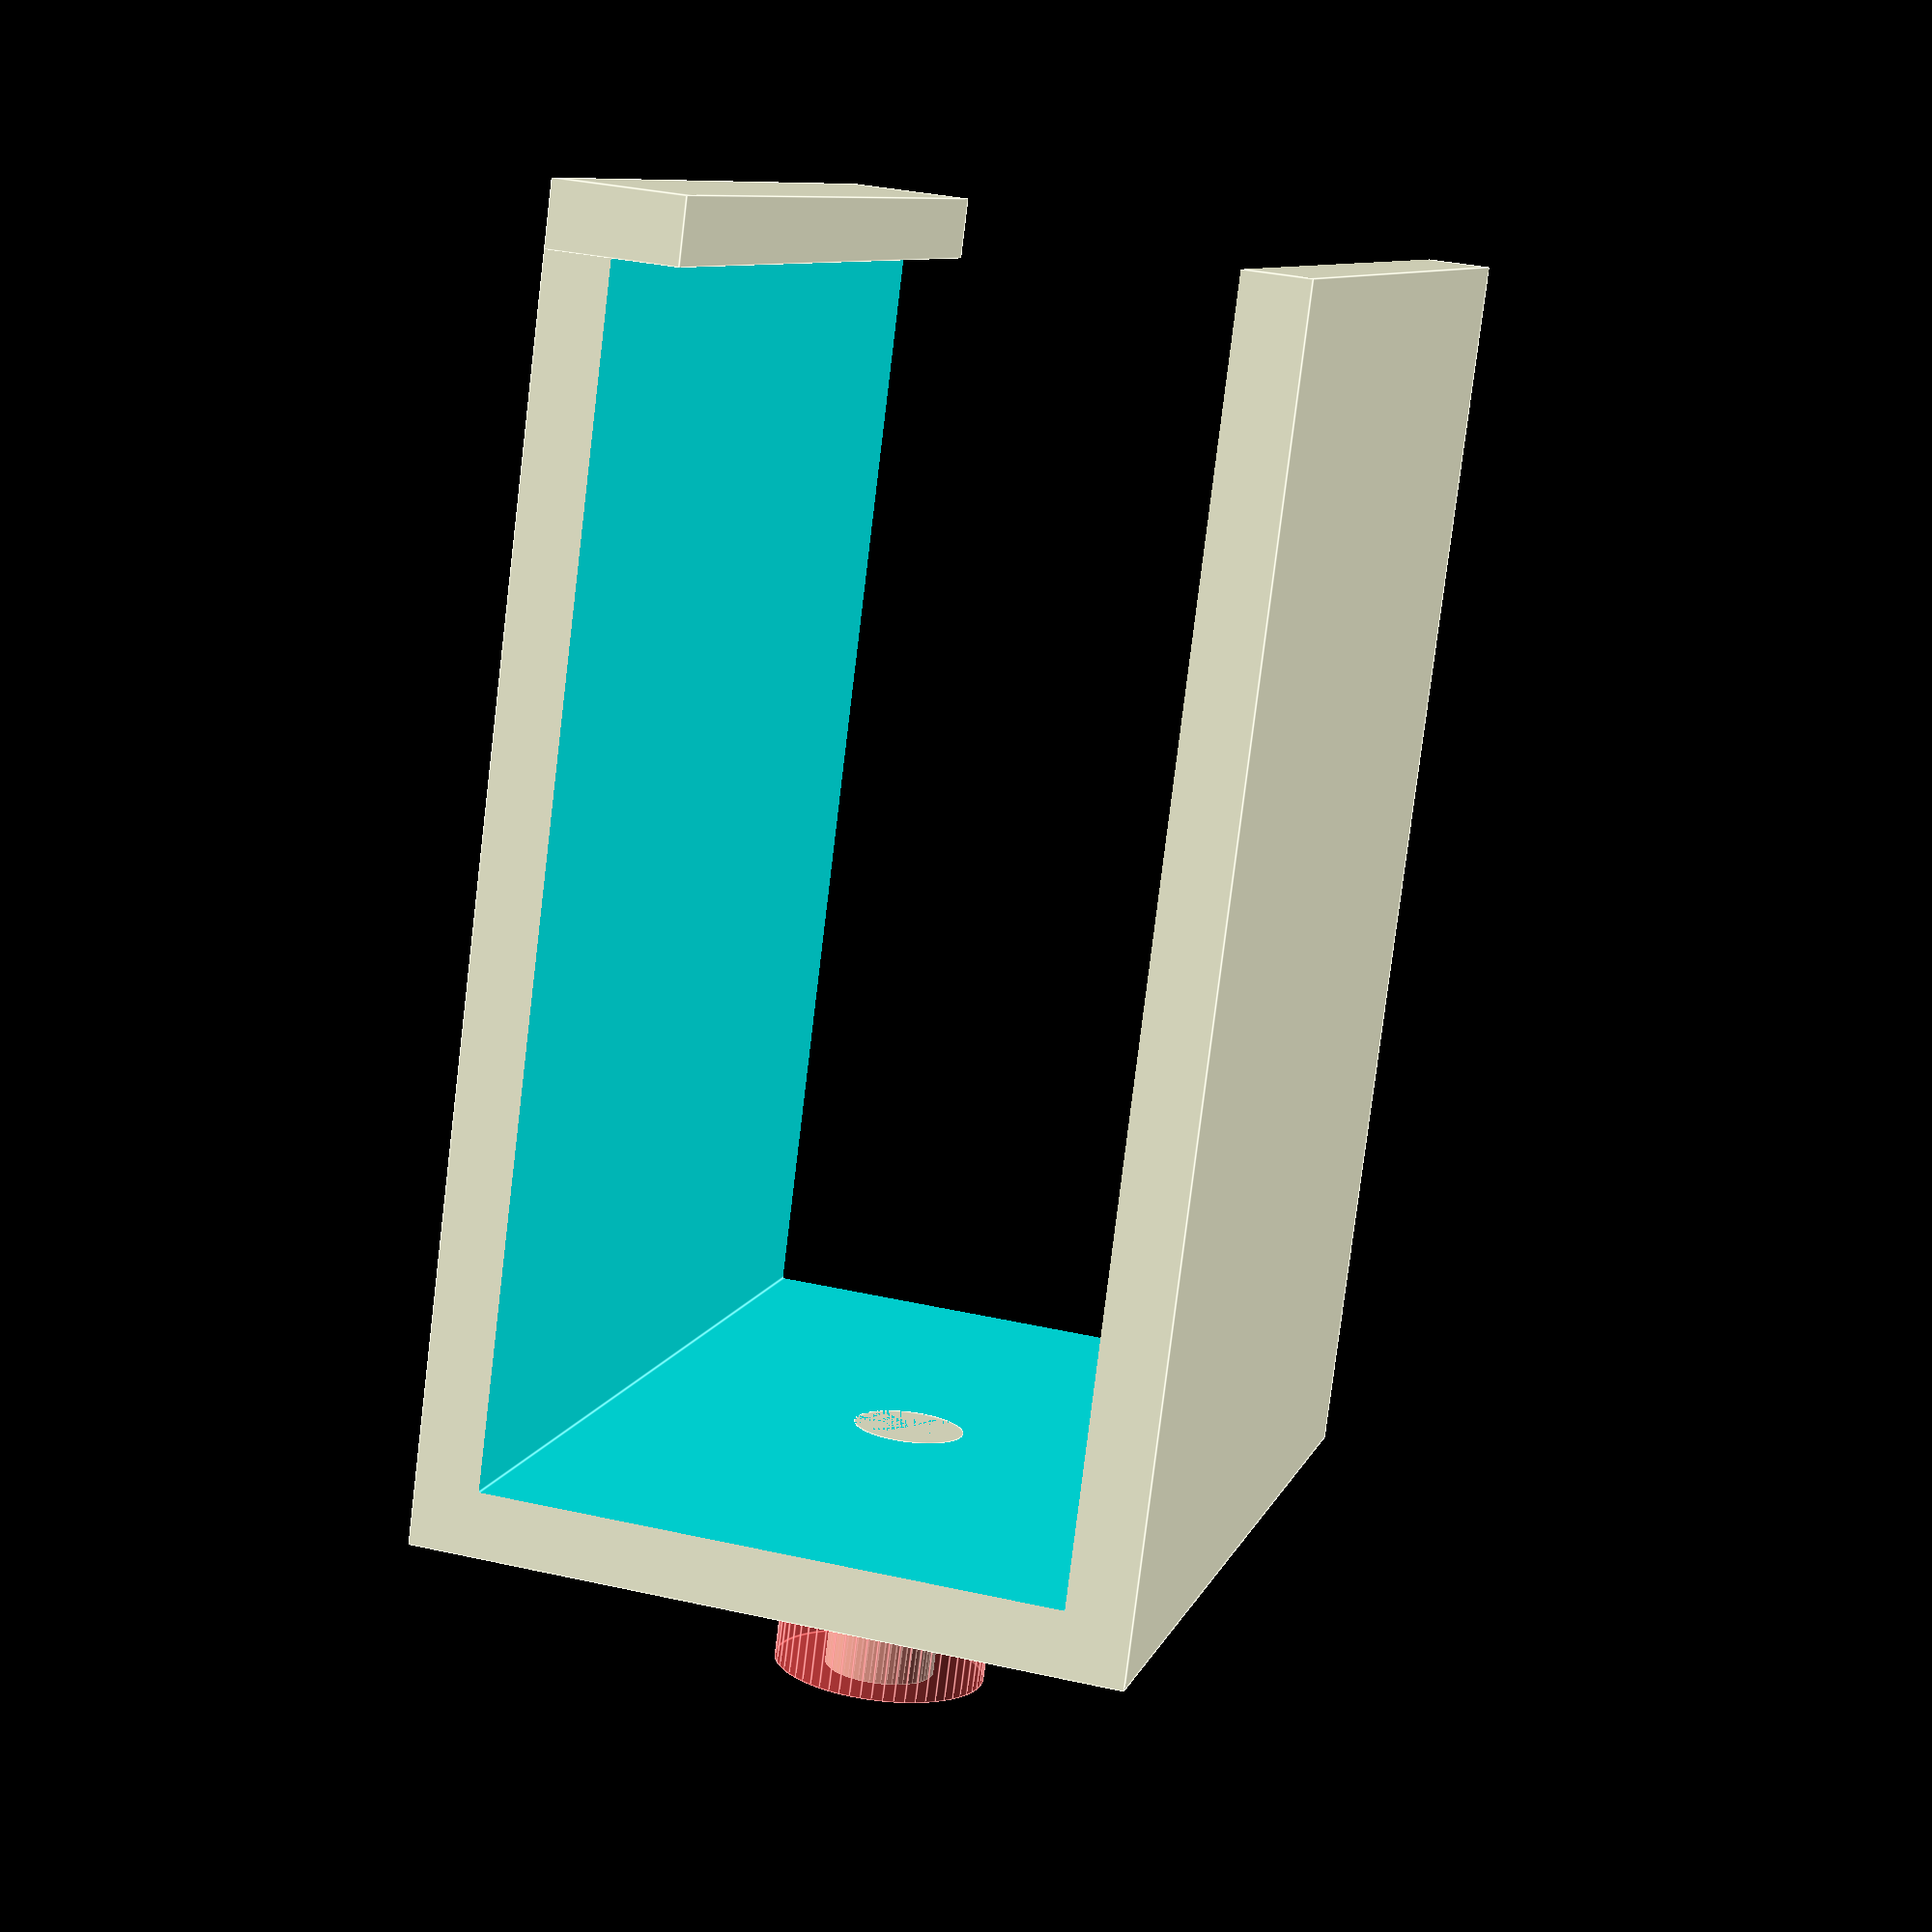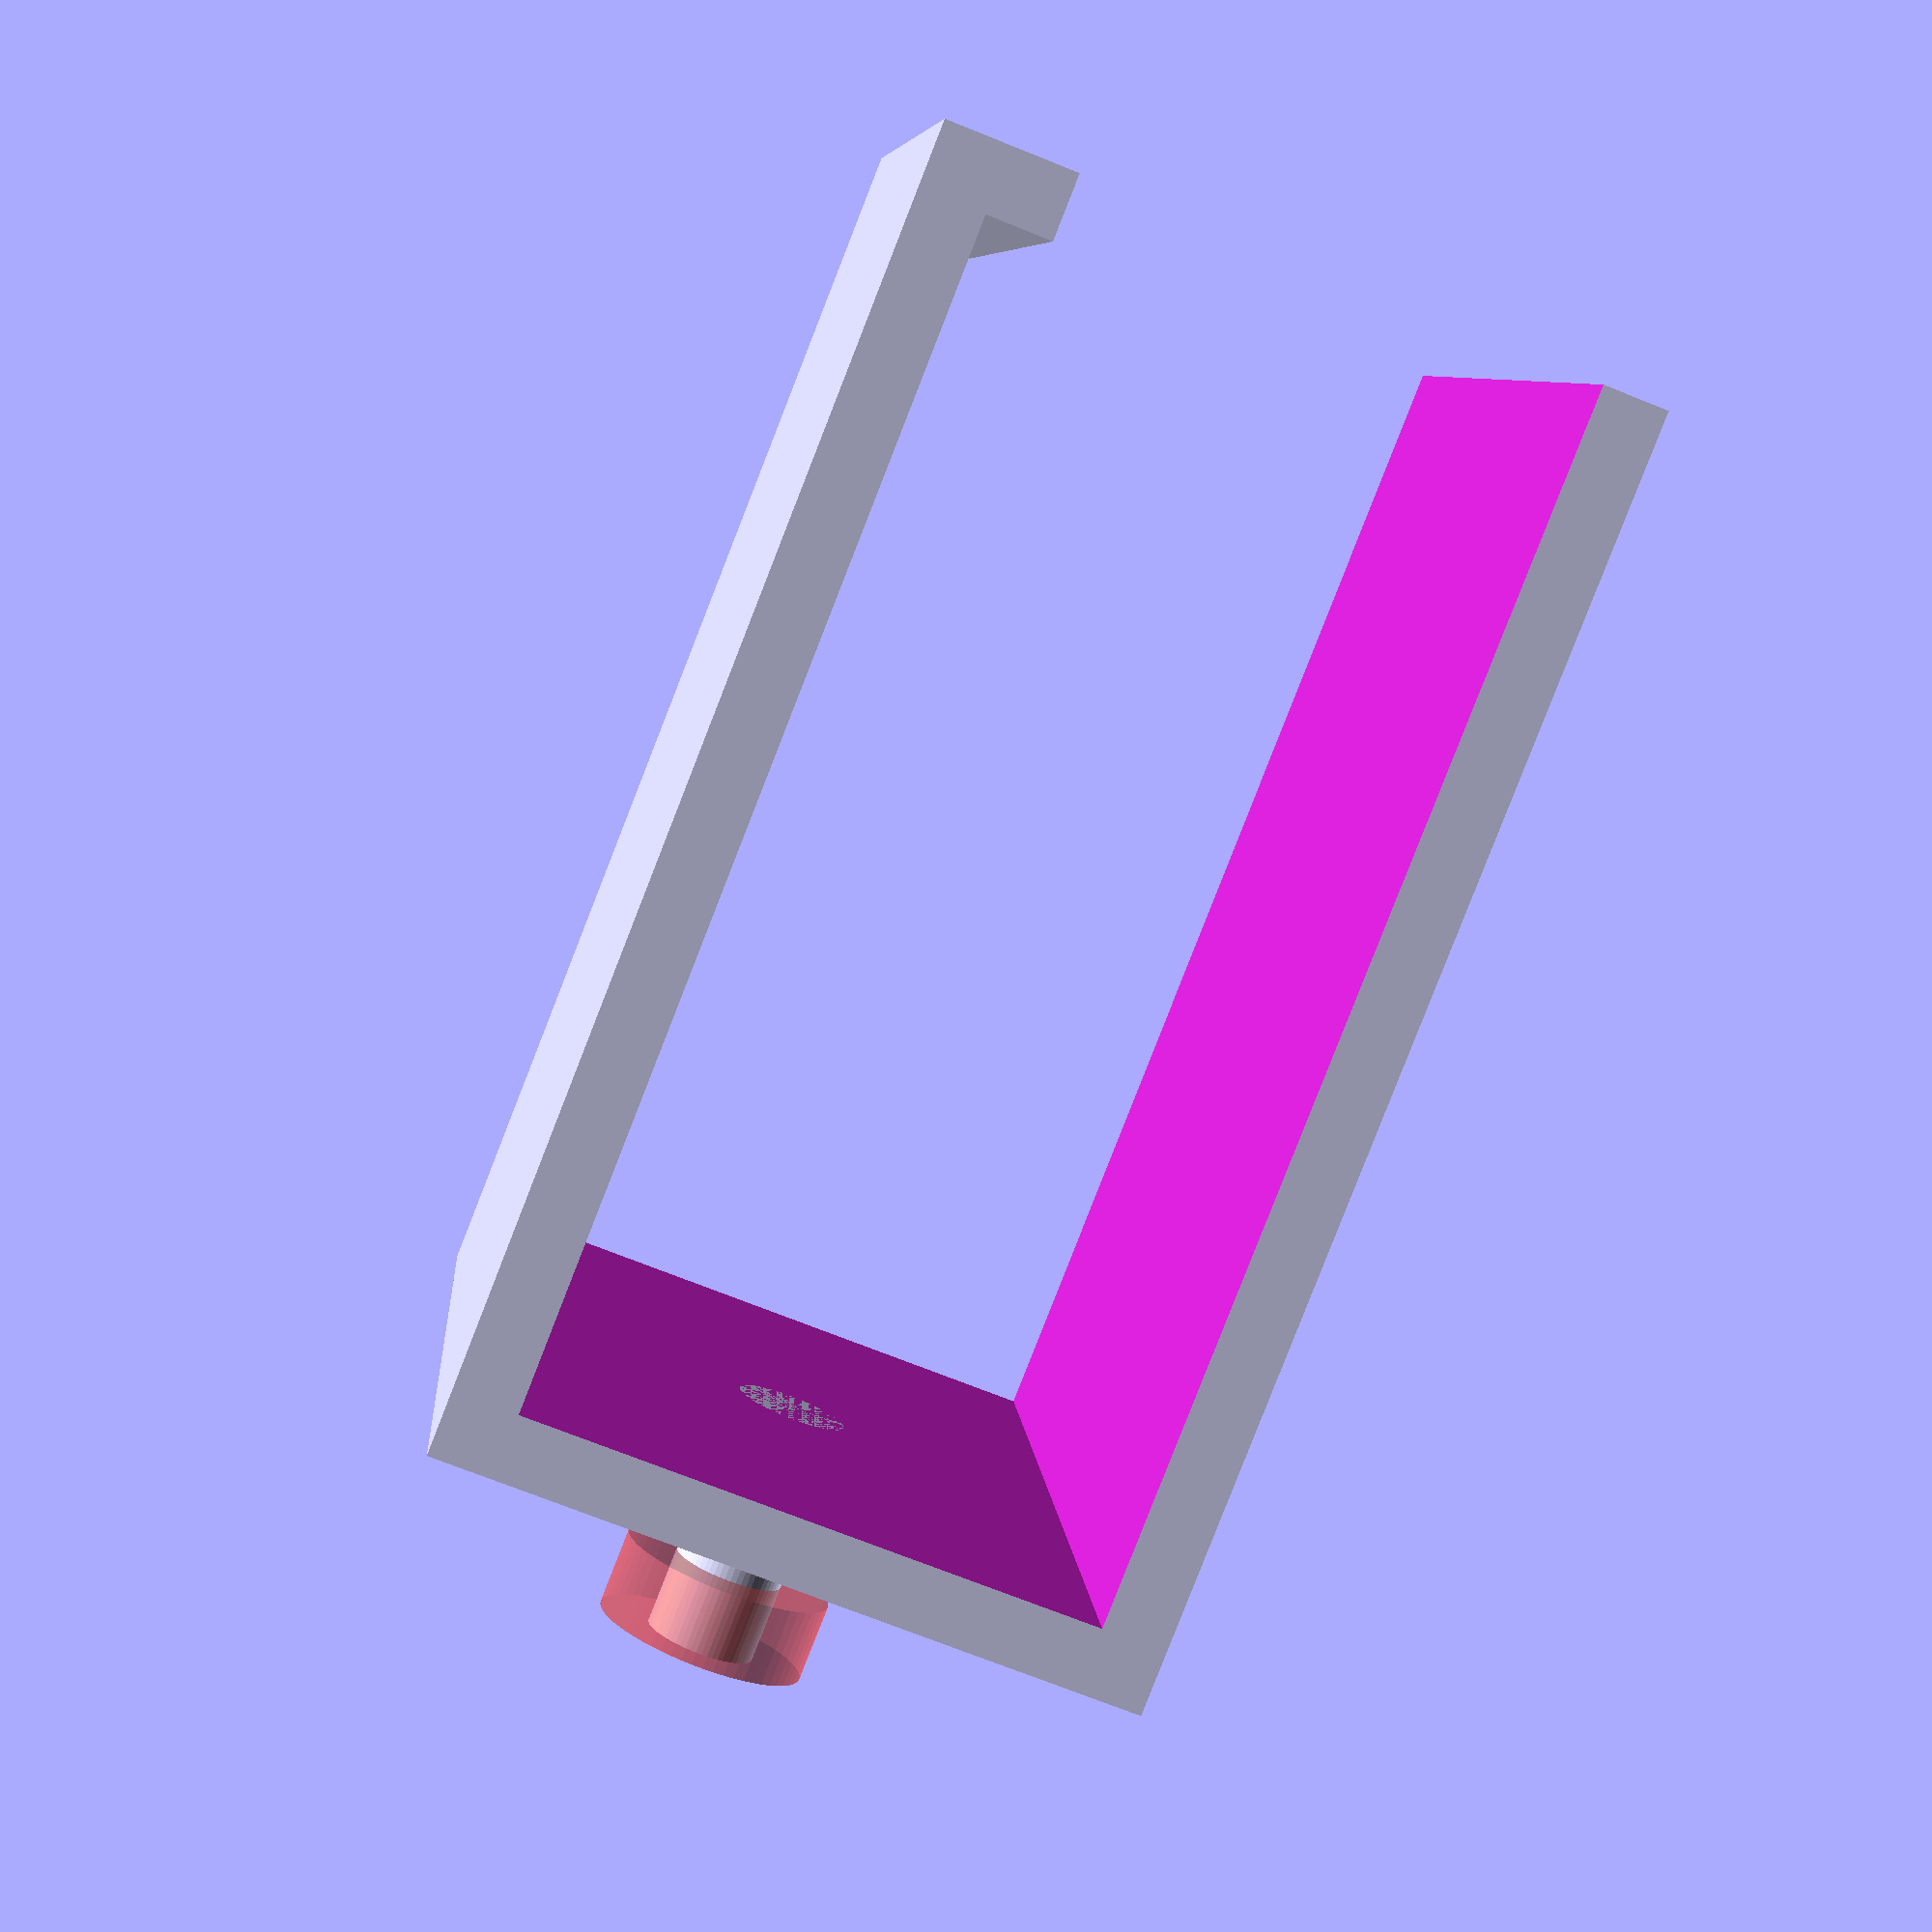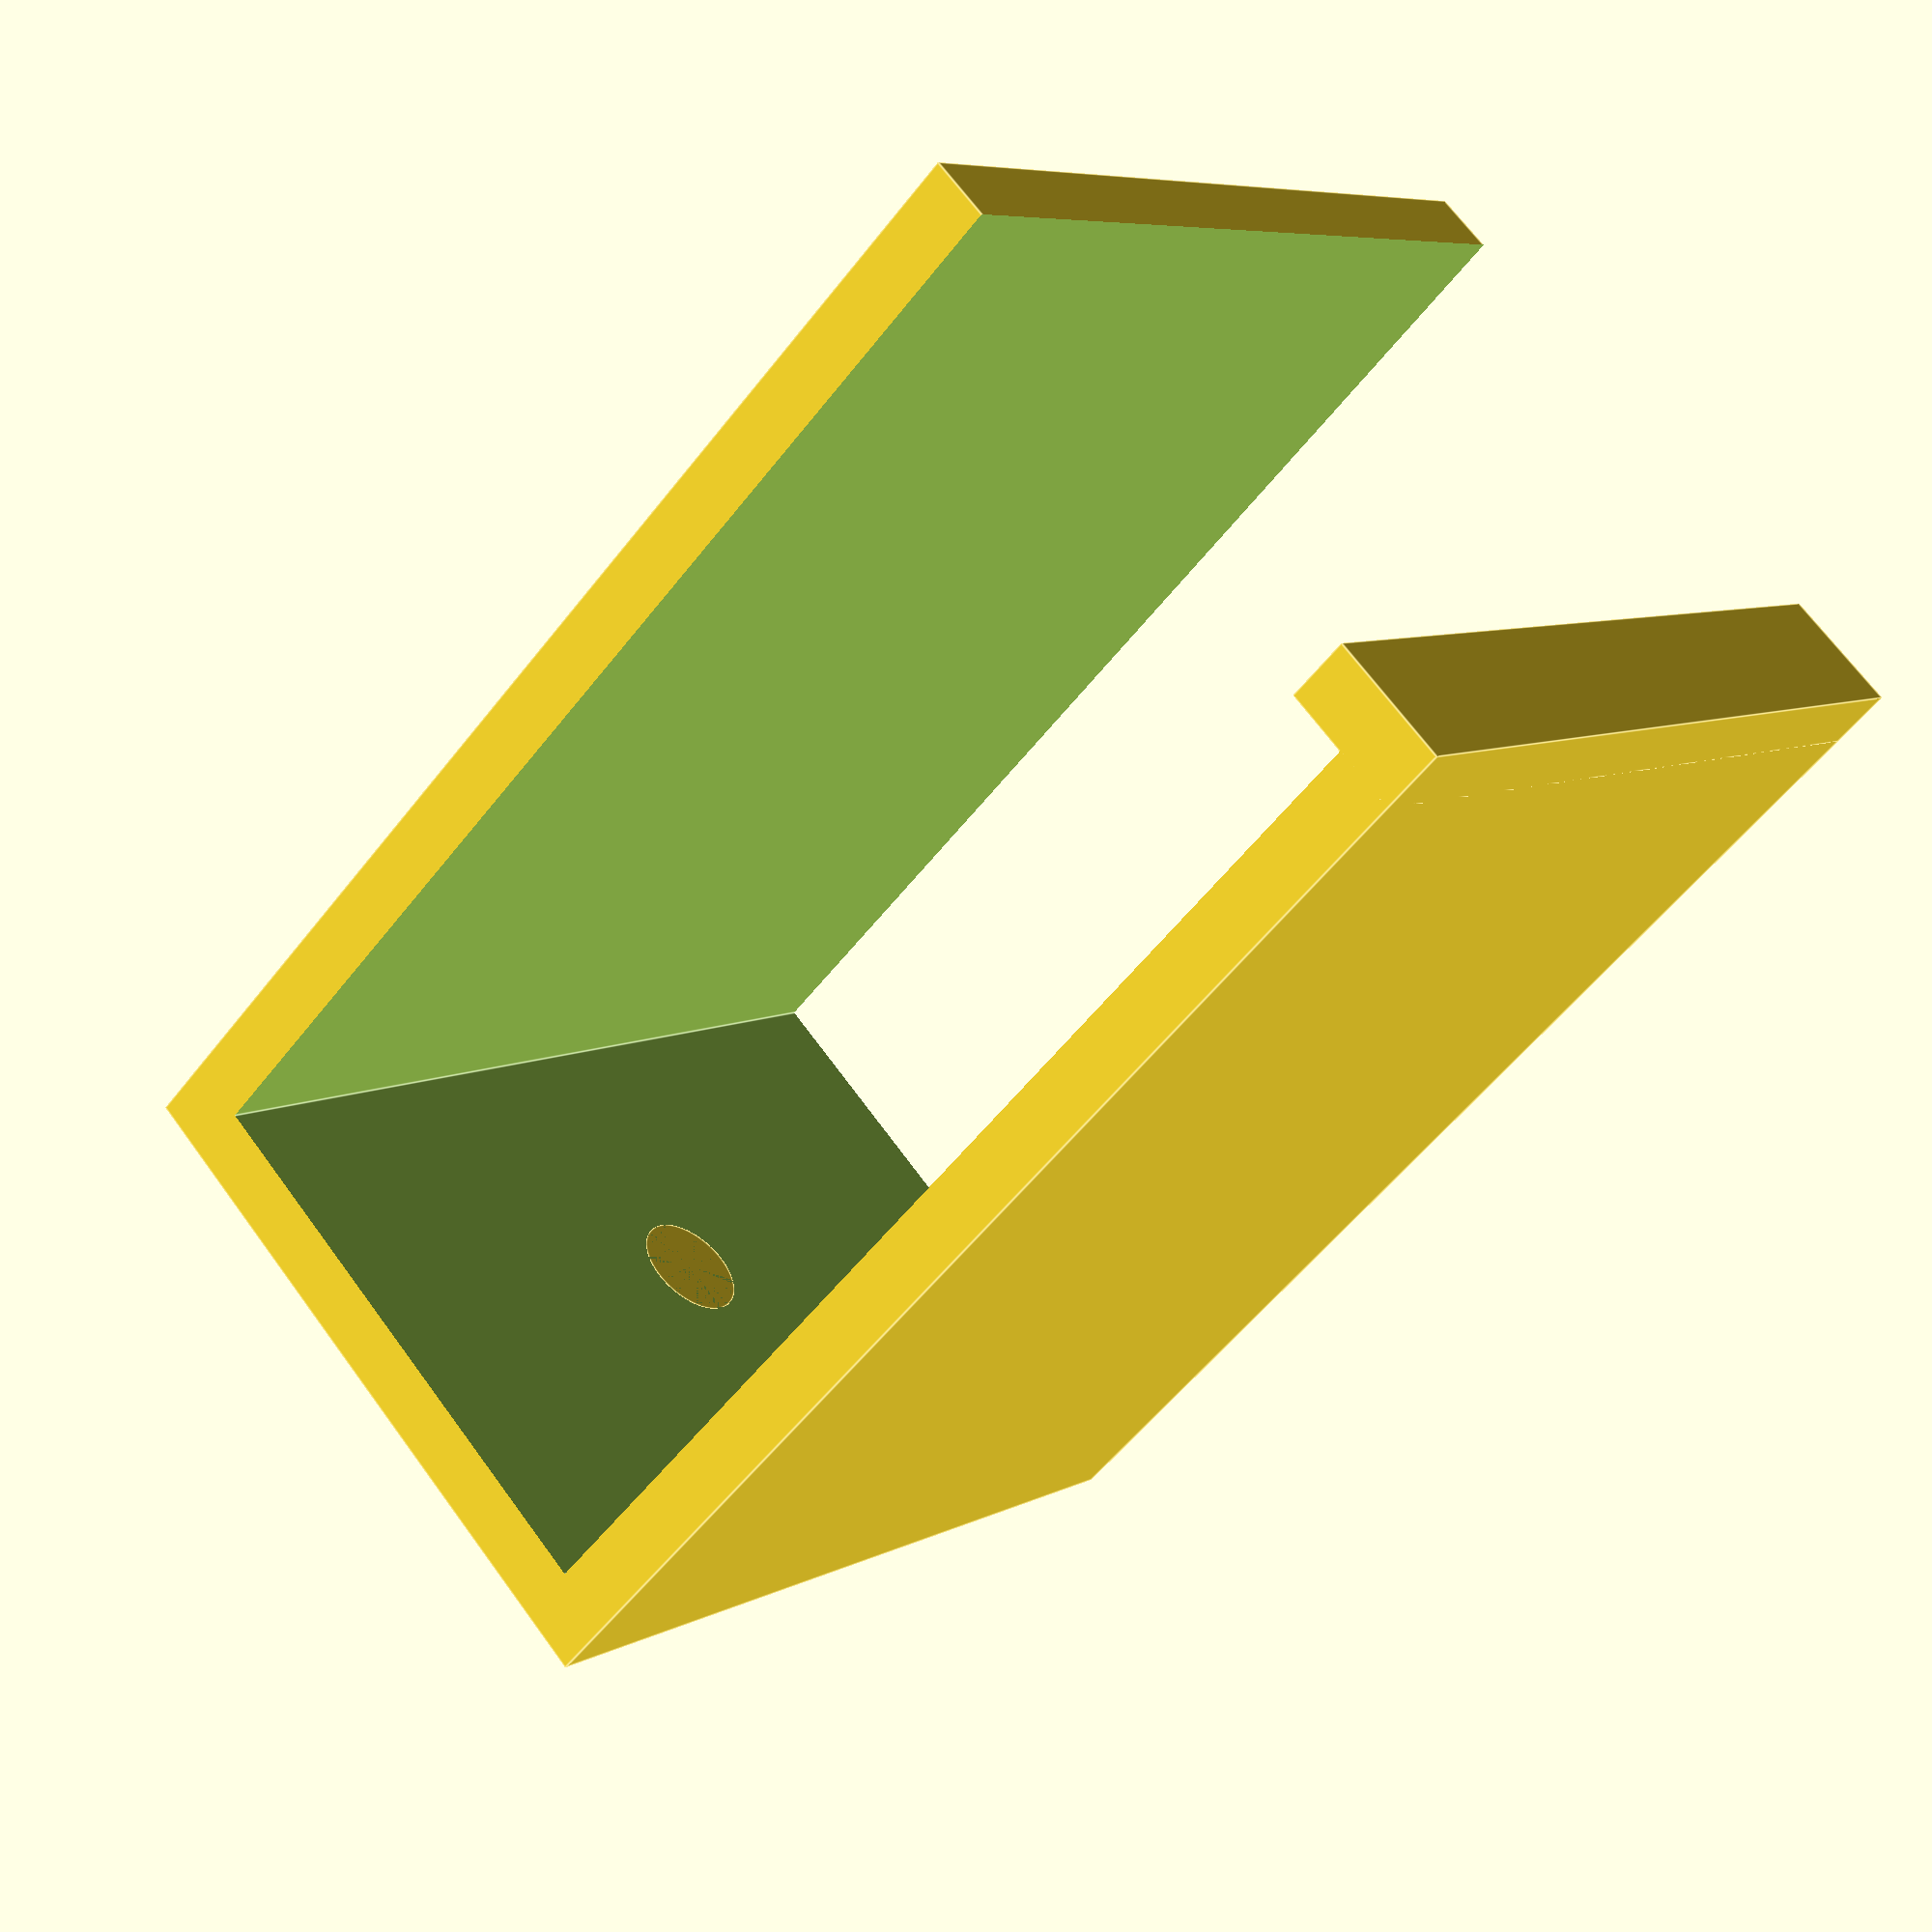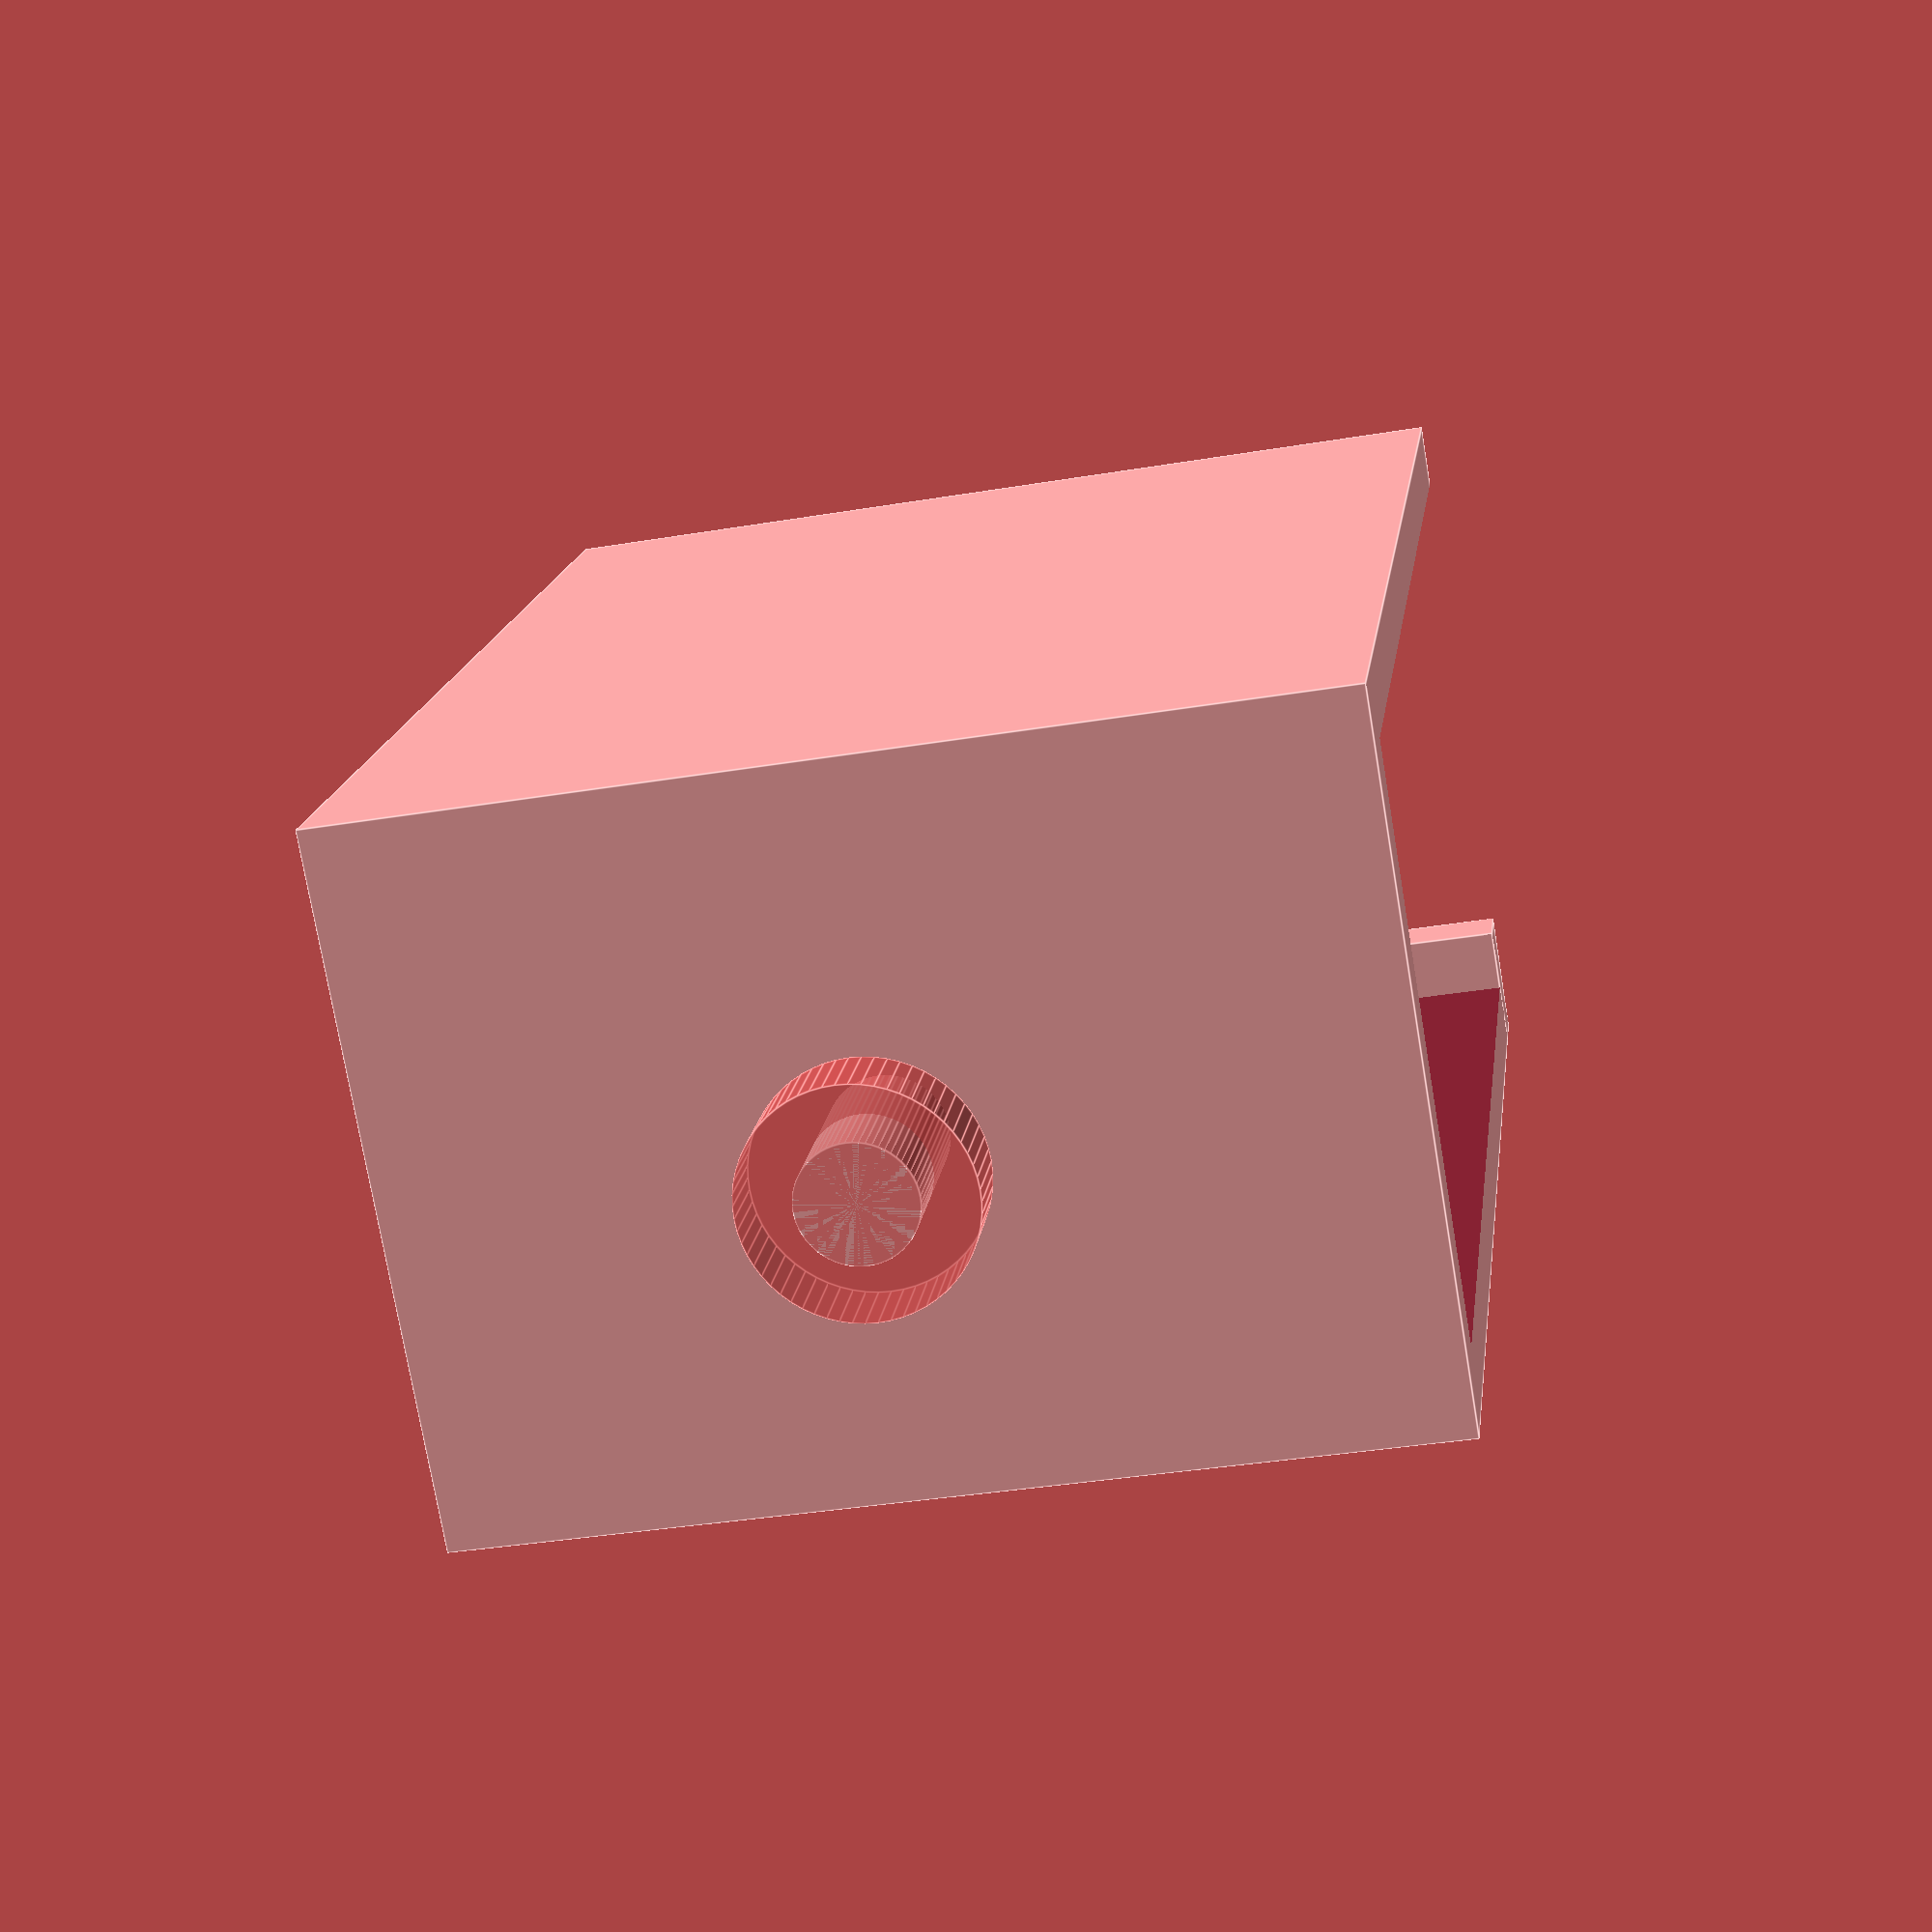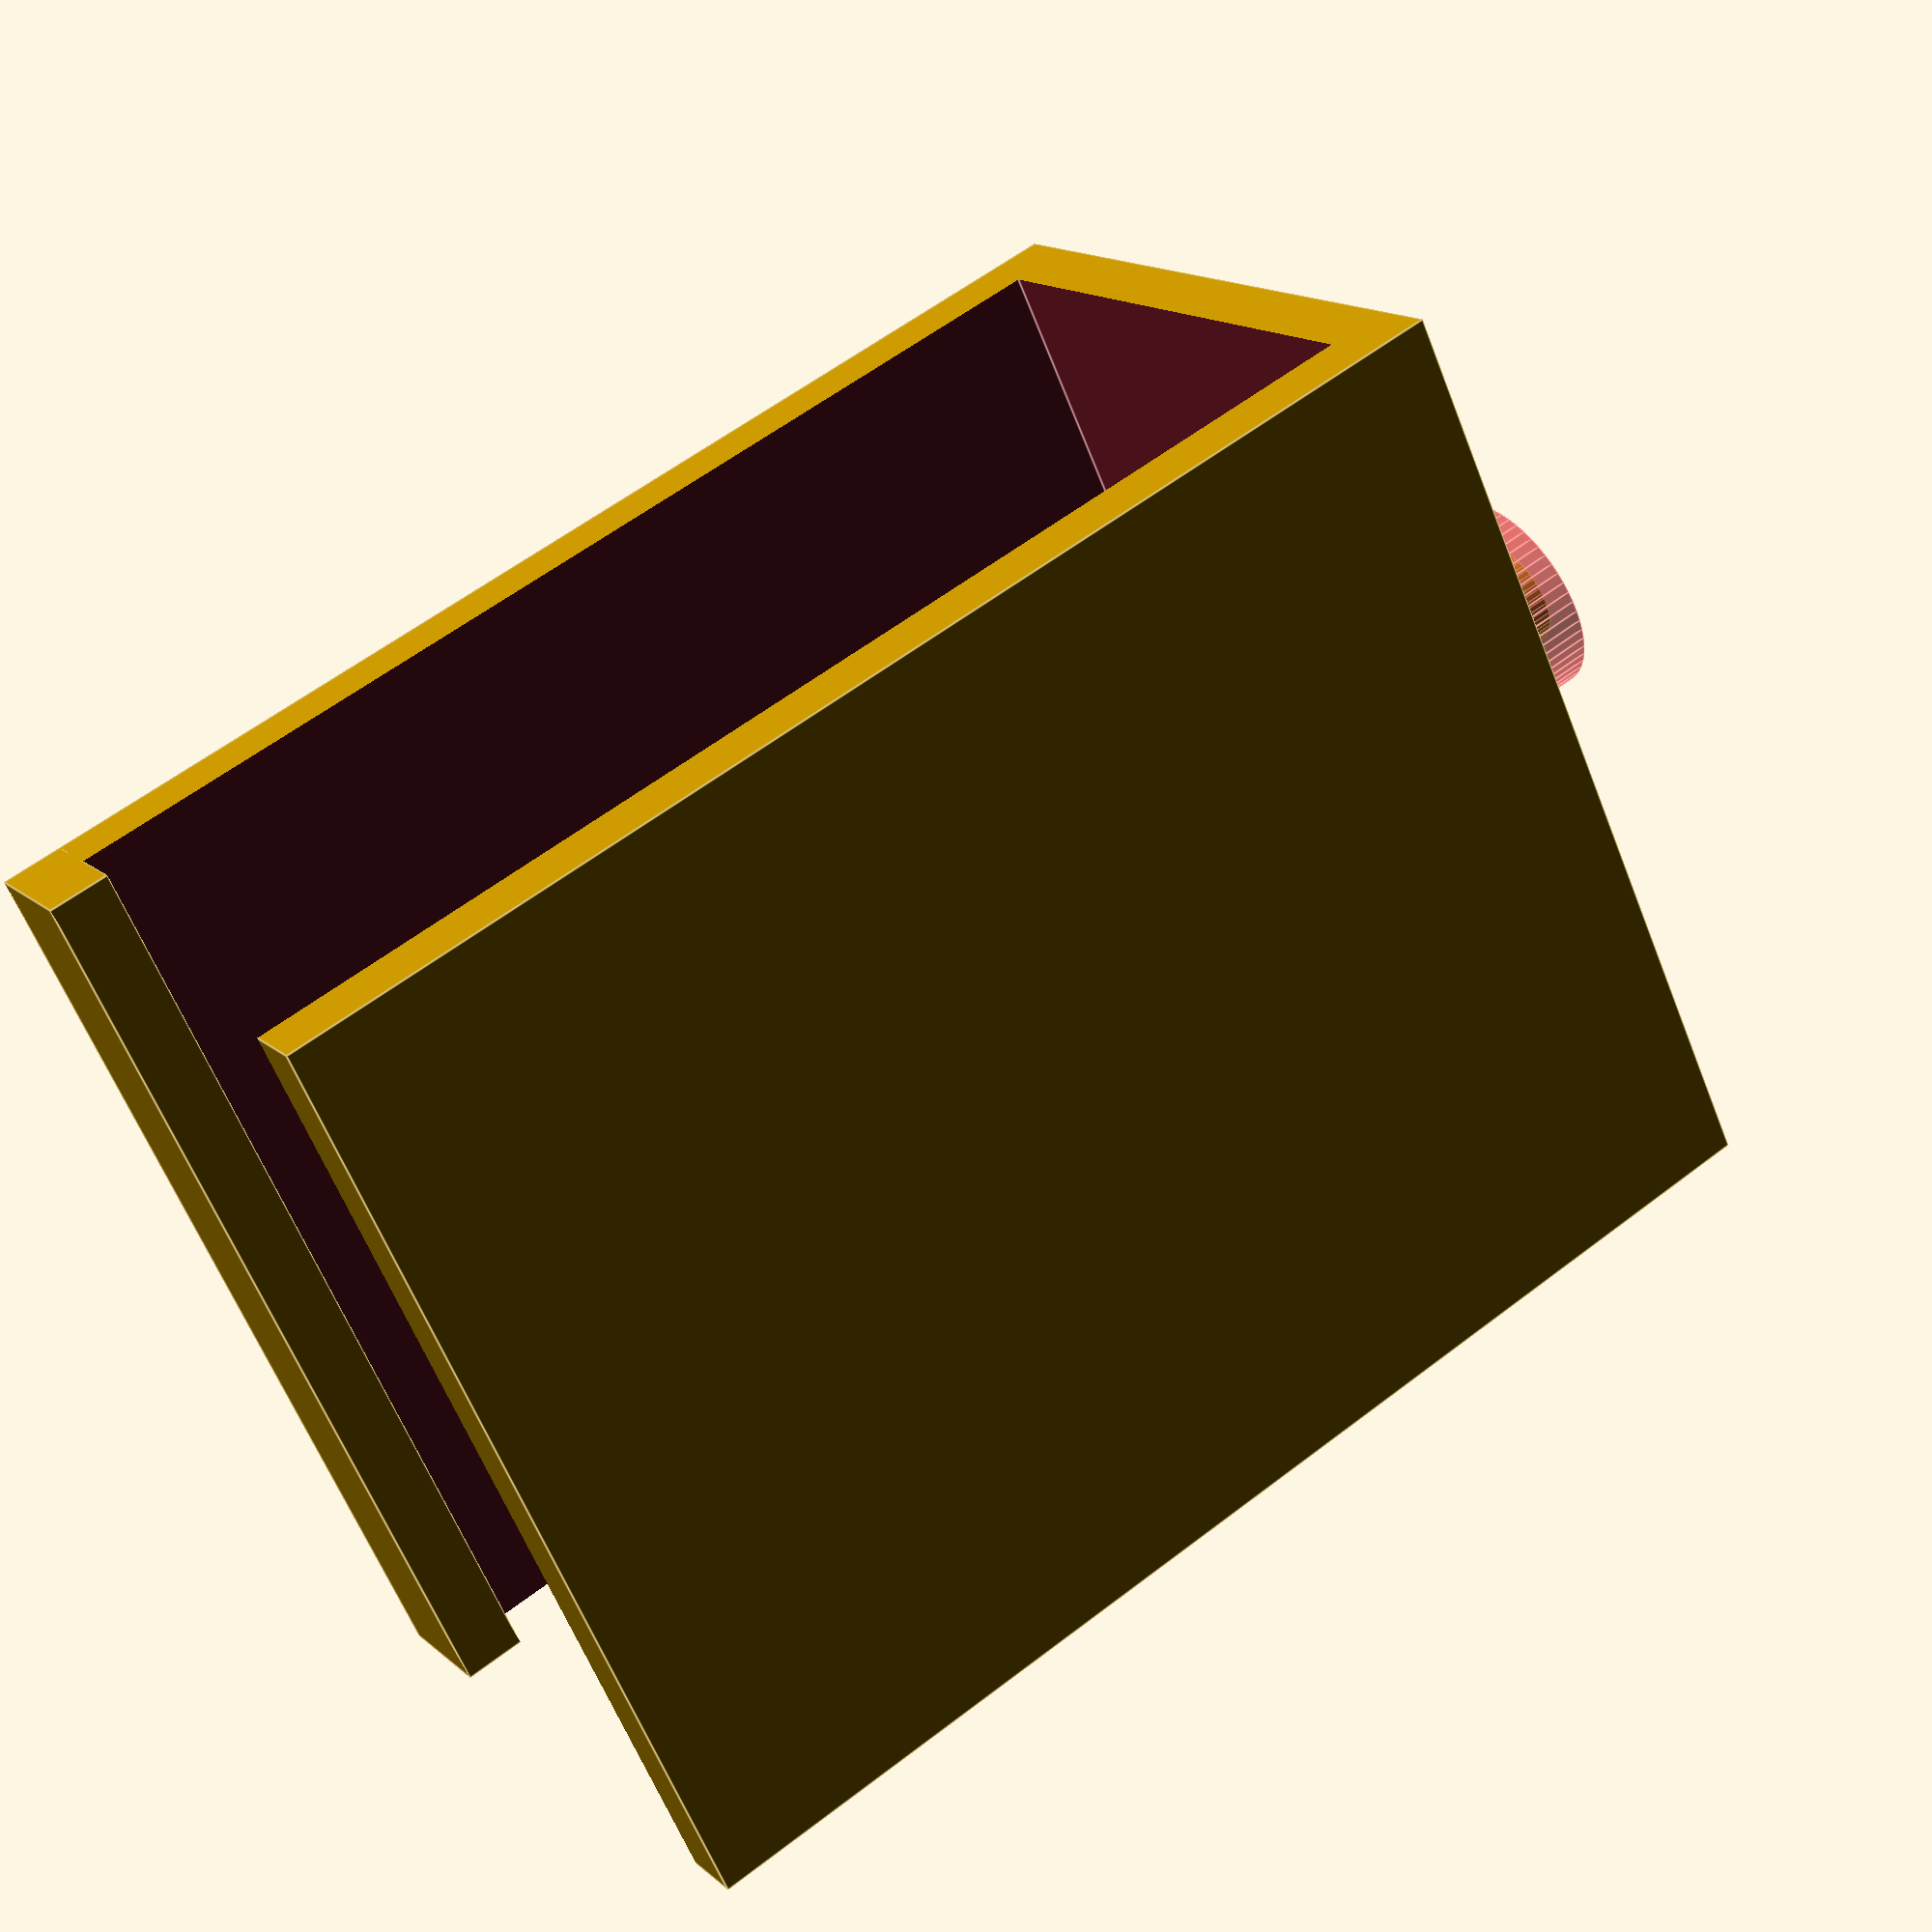
<openscad>
$fn=60;
width=17.8; // Thickness of wood
height = 30;  // left to  right
length = 40; // how deep
thickness = 2;
difference()
{
    cube([length,width + thickness *2,height]);
    translate([-thickness,thickness,-1])
    cube([length,width,height+2]);
}    


translate([46,width/2 + thickness ,height/2])
rotate([0,-90,0])
cylinder(8, d=3.5);

#translate([46,width/2 + thickness ,height/2])
rotate([0,-90,0])
cylinder(2.5, d=6.75);

cube([thickness,thickness *2,height]);

</openscad>
<views>
elev=171.2 azim=277.2 roll=164.9 proj=p view=edges
elev=352.6 azim=111.5 roll=355.7 proj=p view=solid
elev=353.4 azim=44.6 roll=212.7 proj=p view=edges
elev=217.1 azim=232.7 roll=77.9 proj=p view=edges
elev=61.5 azim=213.0 roll=201.5 proj=p view=edges
</views>
